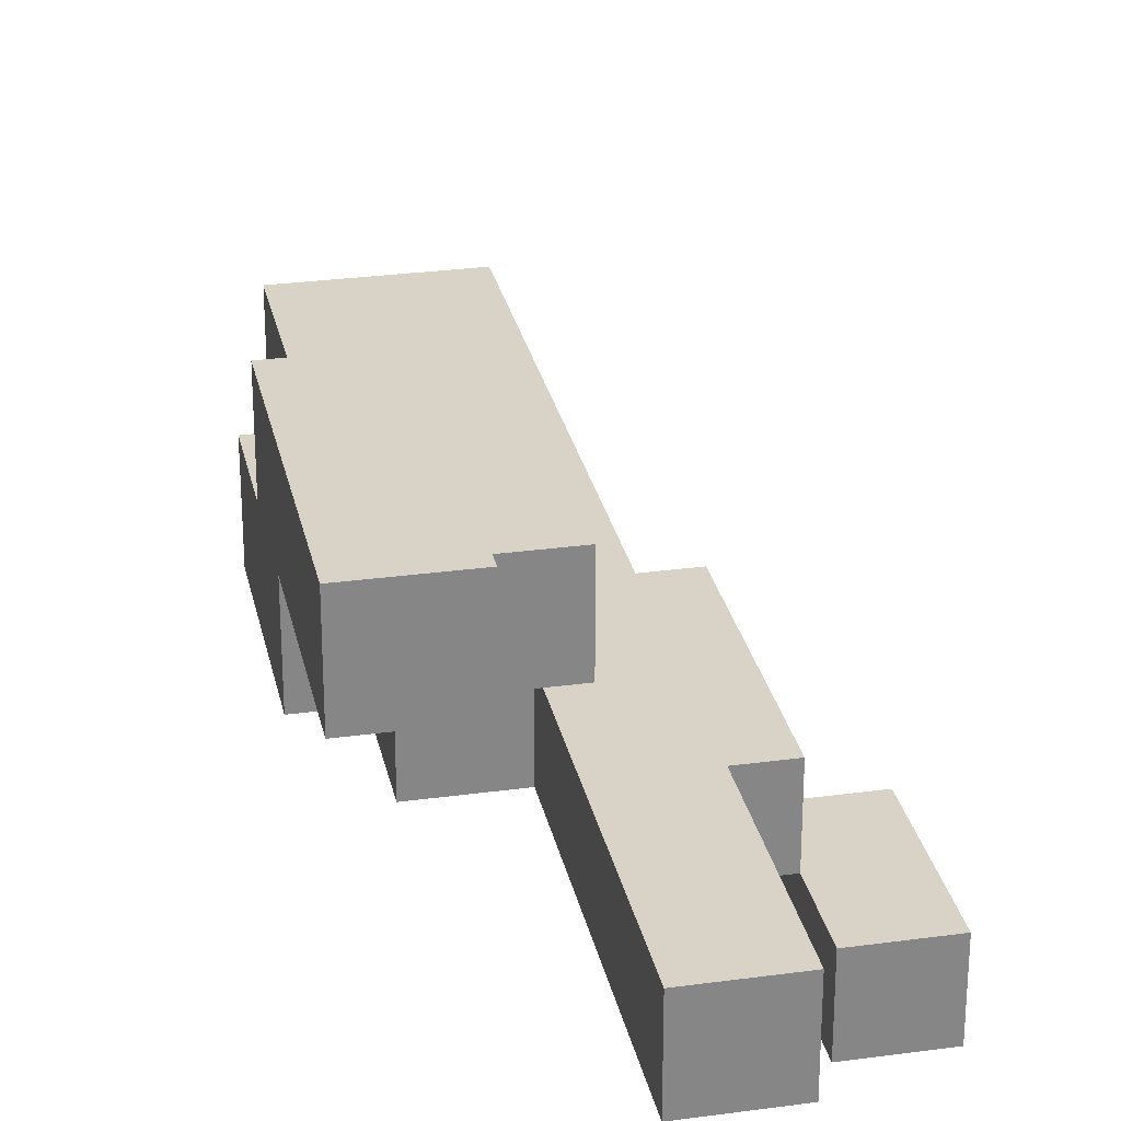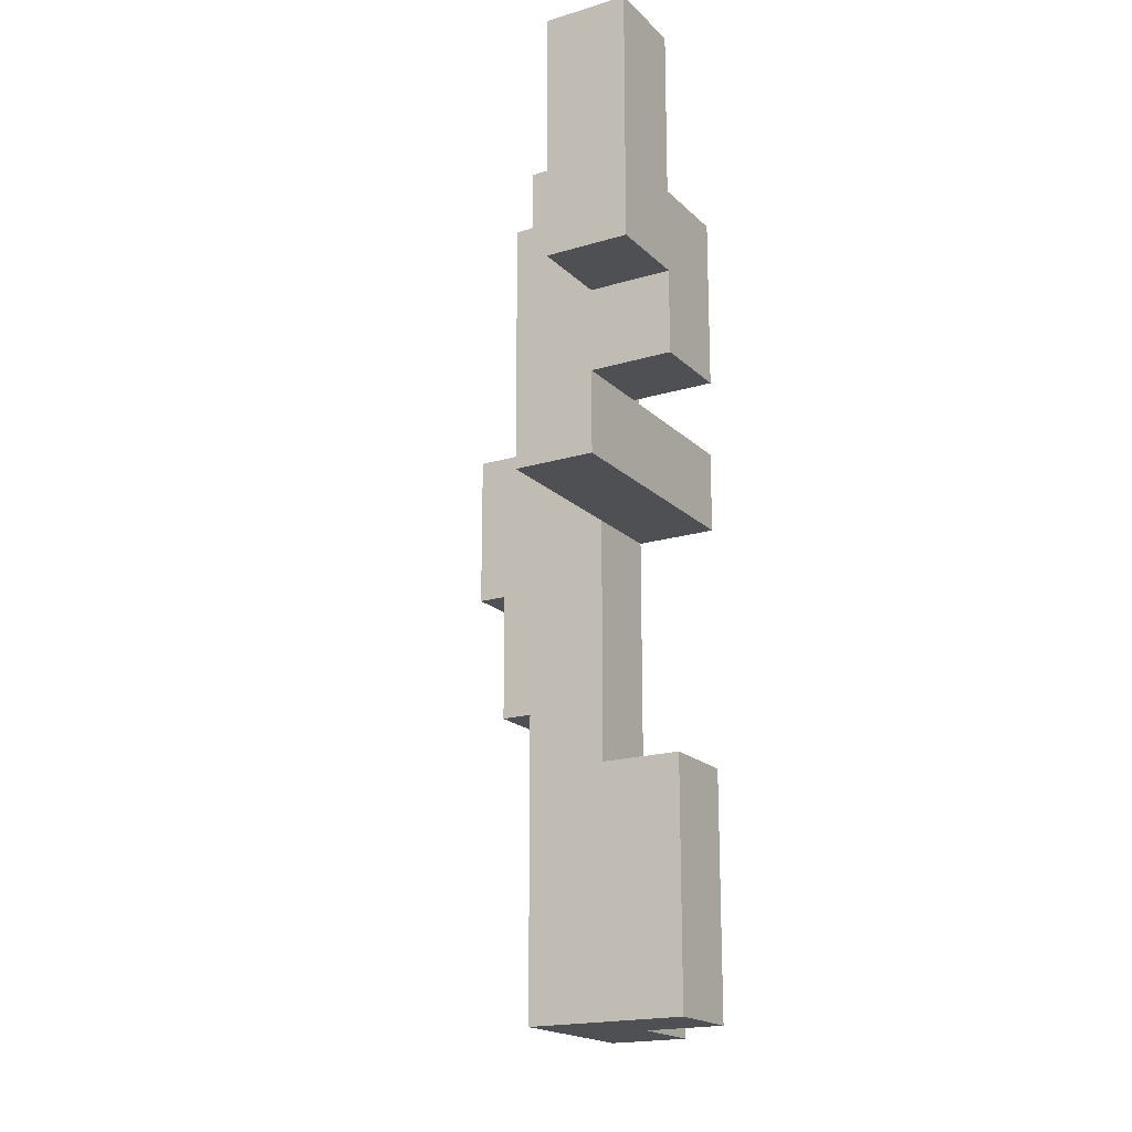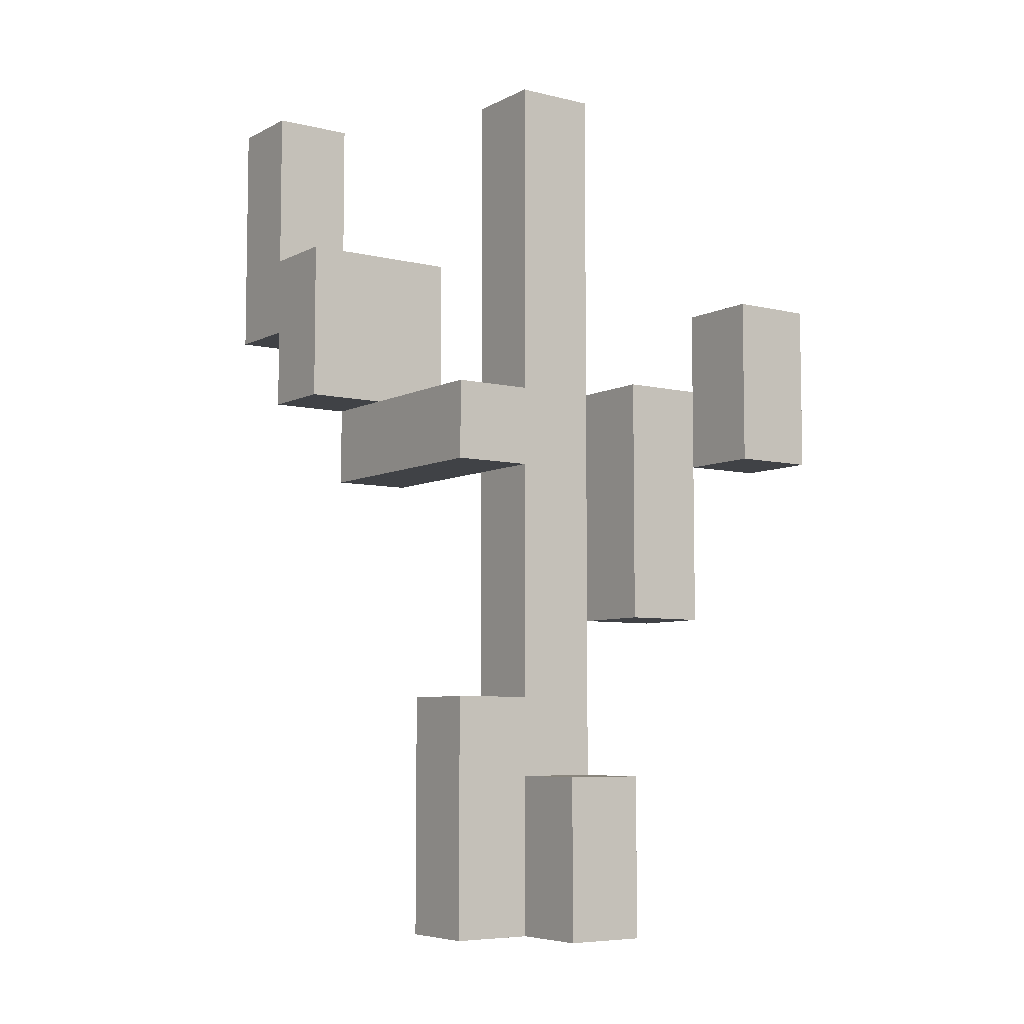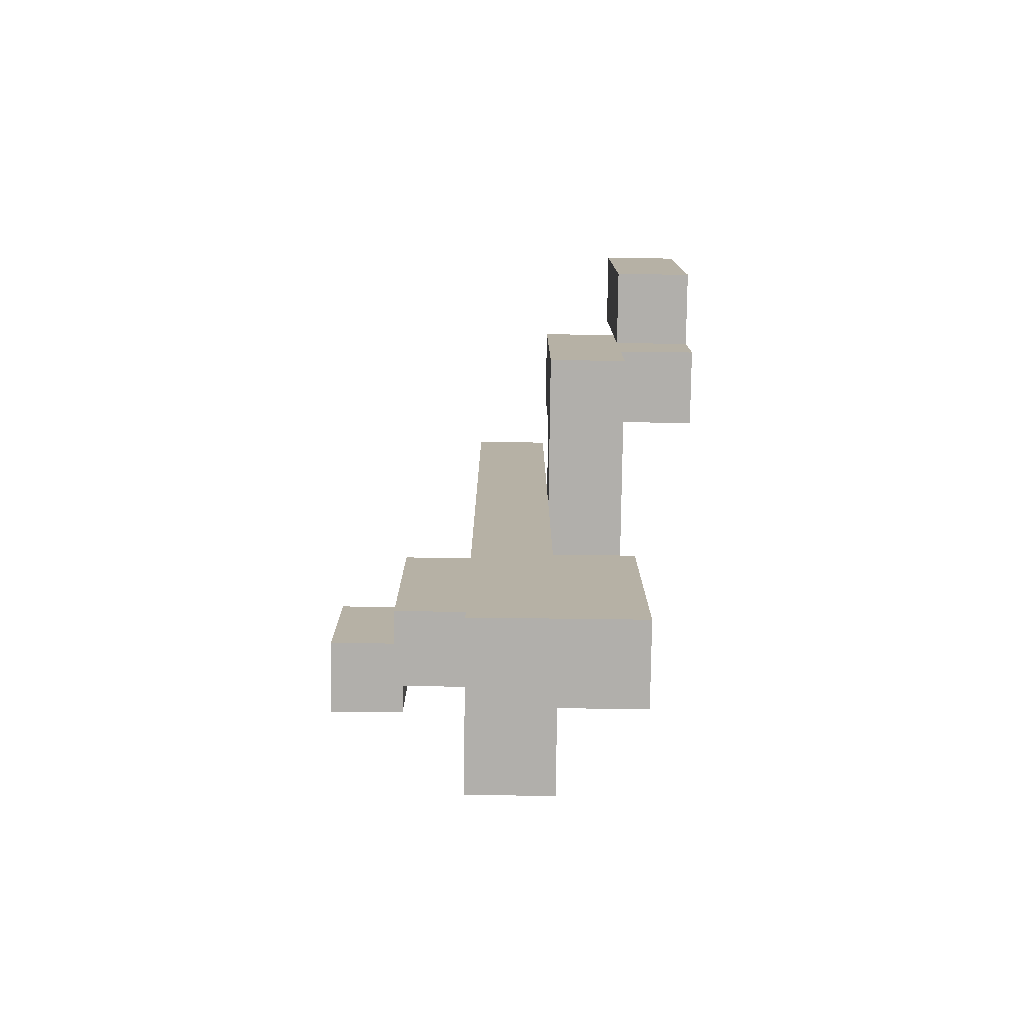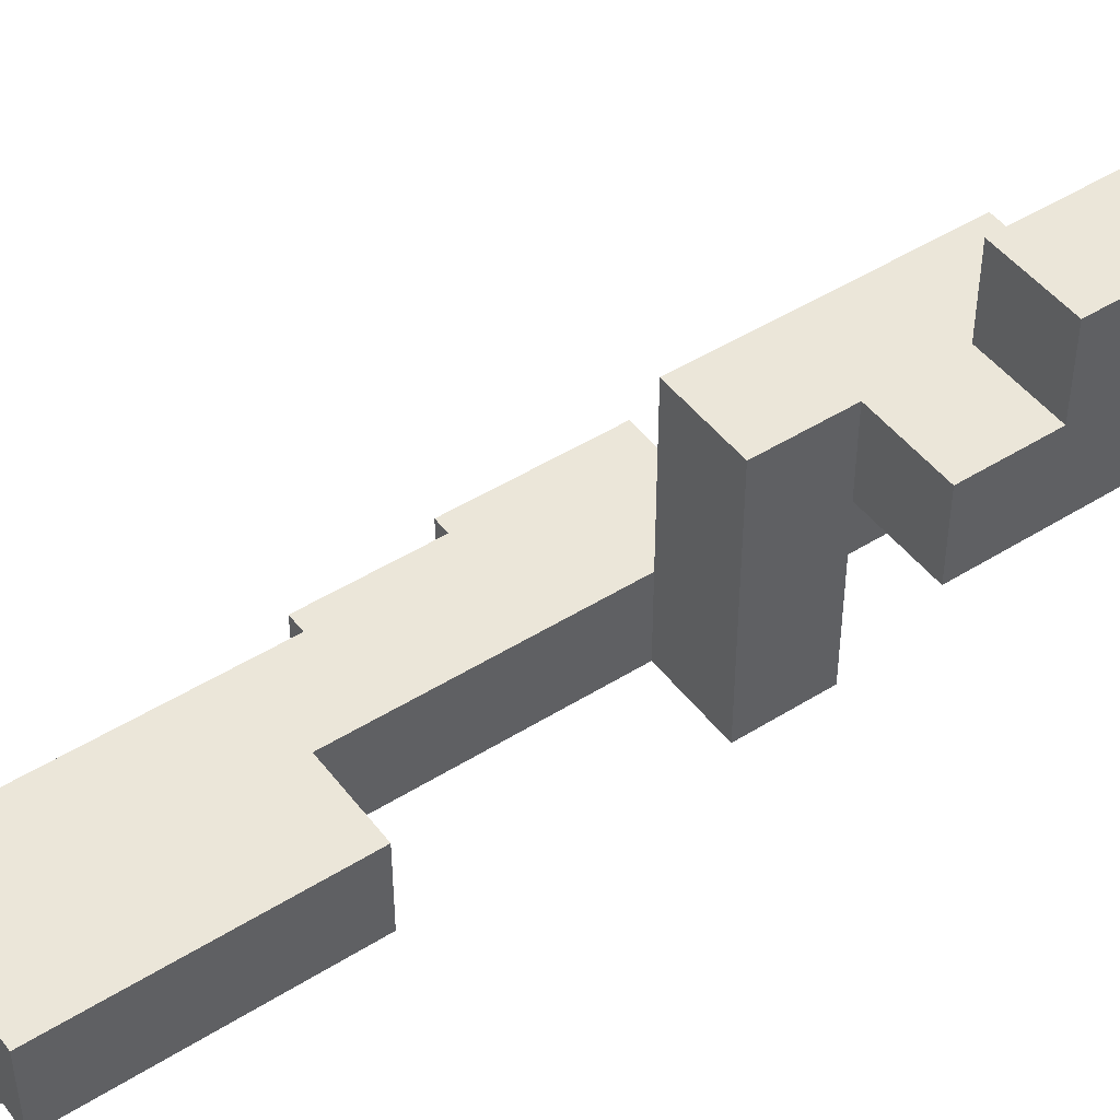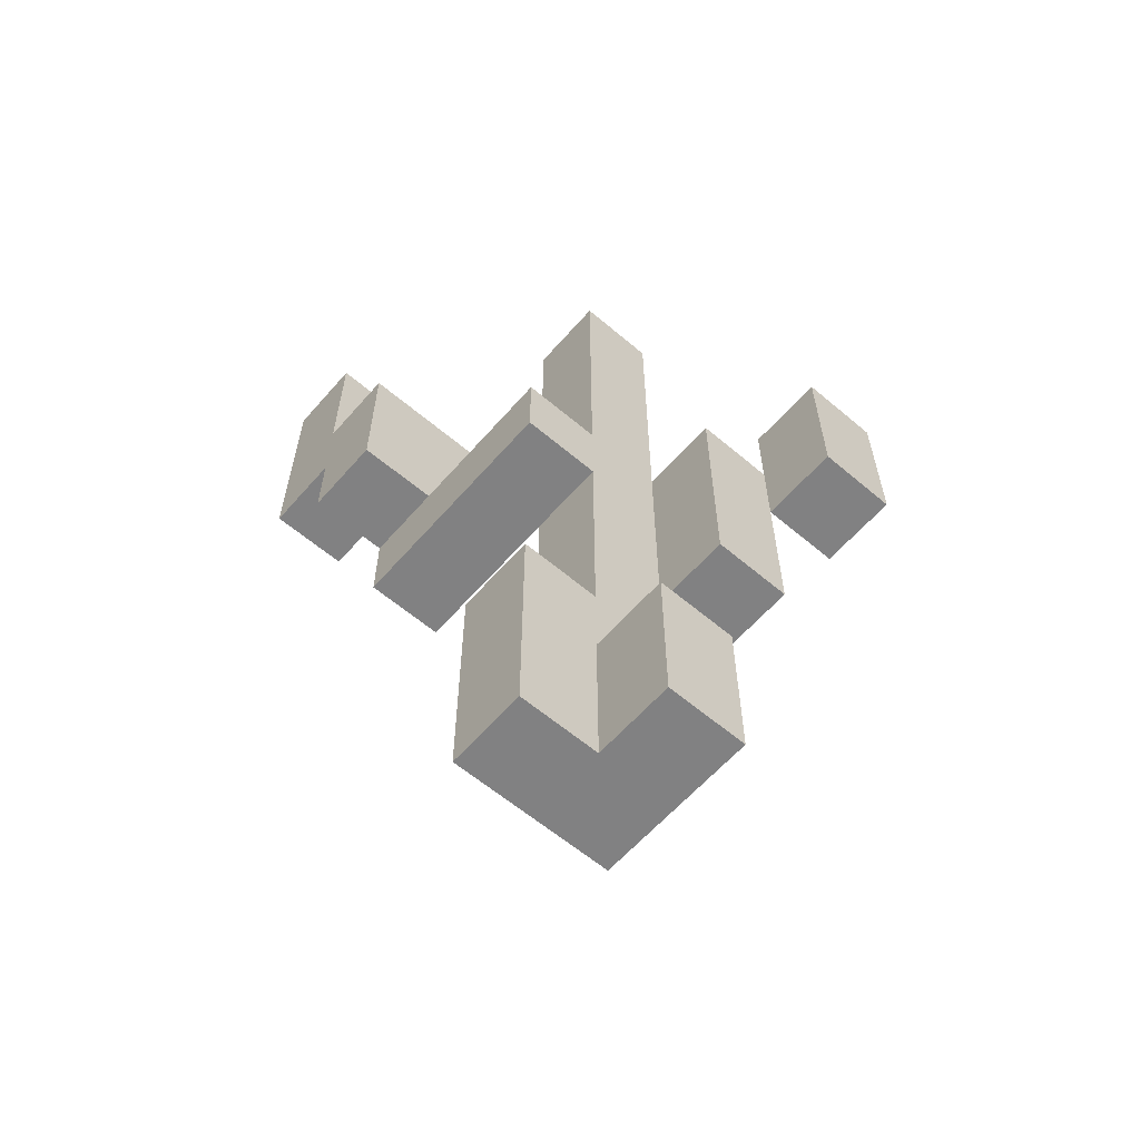
<metadata>
{"format":"obj","ext":"obj","renderer":"f3d","projection":"perspective","resolution":1024,"background":"white","views":[{"elev":28.1,"azim":168.3,"up":"+Z"},{"elev":-18.6,"azim":30.2,"up":"+Y"},{"elev":-6.5,"azim":144.9,"up":"+Y"},{"elev":-78.1,"azim":-0.7,"up":"+Y"},{"elev":47.1,"azim":54.6,"up":"+Z"},{"elev":-60.5,"azim":139.1,"up":"+Y"}]}
</metadata>
<code>
g Background_Snow_SmallTree-0
v -2.5 0.5 -2
v -2.5 0.5 -3
v -2.5 1.5 -2
v -2.5 1.5 -3
v -2.5 2.5 -2
v -2.5 2.5 -3
v -1.5 -1.5 -1
v -1.5 -1.5 -2
v -1.5 0.5 -1
v -1.5 0.5 -2
v -1.5 1.5 -1
v -1.5 1.5 -2
v -0.5 -5.5 -0
v -0.5 -5.5 -2
v -0.5 -3.5 -1
v -0.5 -3.5 -2
v -0.5 -1.5 -1
v -0.5 0.5 -1
v -0.5 1.5 -1
v -0.5 4.5 -0
v -0.5 4.5 -1
v -0.5 5.5 -0
v -0.5 5.5 -1
v 0.5 0.5 2
v 0.5 0.5 -0
v 0.5 1.5 1
v 0.5 1.5 -0
v 0.5 2.5 2
v 0.5 2.5 1
v 0.5 3.5 2
v 0.5 3.5 1
v 1.5 2.5 3
v 1.5 2.5 2
v 1.5 3.5 2
v 1.5 4.5 3
v 1.5 4.5 2
v 1.5 5.5 3
v 1.5 5.5 2
v -1.5 0.5 -2
v -1.5 0.5 -3
v -1.5 1.5 -2
v -1.5 1.5 -3
v -1.5 2.5 -2
v -1.5 2.5 -3
v -0.5 -1.5 -1
v -0.5 -1.5 -2
v -0.5 0.5 -1
v -0.5 0.5 -2
v -0.5 1.5 -1
v -0.5 1.5 -2
v 0.5 -5.5 -1
v 0.5 -5.5 -2
v 0.5 -3.5 -1
v 0.5 -3.5 -2
v 0.5 -2.5 -0
v 0.5 -2.5 -1
v 0.5 0.5 -0
v 0.5 0.5 -1
v 0.5 1.5 -0
v 0.5 1.5 -1
v 0.5 4.5 -0
v 0.5 4.5 -1
v 0.5 5.5 -0
v 0.5 5.5 -1
v 1.5 -5.5 -0
v 1.5 -5.5 -1
v 1.5 -2.5 -0
v 1.5 -2.5 -1
v 1.5 0.5 2
v 1.5 0.5 -1
v 1.5 1.5 2
v 1.5 1.5 1
v 1.5 1.5 -1
v 2.5 1.5 2
v 2.5 1.5 1
v 2.5 2.5 3
v 2.5 2.5 2
v 2.5 2.5 1
v 2.5 3.5 2
v 2.5 3.5 1
v 2.5 4.5 3
v 2.5 4.5 2
v 2.5 5.5 3
v 2.5 5.5 2
v 1.5 2.5 3
v 1.5 4.5 3
v 1.5 5.5 3
v 2.5 2.5 3
v 2.5 4.5 3
v 2.5 5.5 3
v 0.5 0.5 2
v 0.5 2.5 2
v 0.5 3.5 2
v 1.5 0.5 2
v 1.5 1.5 2
v 1.5 2.5 2
v 1.5 3.5 2
v 2.5 1.5 2
v 2.5 2.5 2
v -0.5 -5.5 -0
v -0.5 4.5 -0
v -0.5 5.5 -0
v 0.5 -2.5 -0
v 0.5 0.5 -0
v 0.5 1.5 -0
v 0.5 4.5 -0
v 0.5 5.5 -0
v 1.5 -5.5 -0
v 1.5 -2.5 -0
v -1.5 -1.5 -1
v -1.5 0.5 -1
v -1.5 1.5 -1
v -0.5 -1.5 -1
v -0.5 0.5 -1
v -0.5 1.5 -1
v -2.5 0.5 -2
v -2.5 1.5 -2
v -2.5 2.5 -2
v -1.5 0.5 -2
v -1.5 1.5 -2
v -1.5 2.5 -2
v 1.5 3.5 2
v 1.5 4.5 2
v 1.5 5.5 2
v 2.5 3.5 2
v 2.5 4.5 2
v 2.5 5.5 2
v 0.5 1.5 1
v 0.5 2.5 1
v 0.5 3.5 1
v 1.5 1.5 1
v 2.5 1.5 1
v 2.5 2.5 1
v 2.5 3.5 1
v -0.5 -3.5 -1
v -0.5 -1.5 -1
v -0.5 0.5 -1
v -0.5 1.5 -1
v -0.5 4.5 -1
v -0.5 5.5 -1
v 0.5 -5.5 -1
v 0.5 -3.5 -1
v 0.5 -2.5 -1
v 0.5 0.5 -1
v 0.5 1.5 -1
v 0.5 4.5 -1
v 0.5 5.5 -1
v 1.5 -5.5 -1
v 1.5 -2.5 -1
v 1.5 0.5 -1
v 1.5 1.5 -1
v -1.5 -1.5 -2
v -1.5 0.5 -2
v -1.5 1.5 -2
v -0.5 -5.5 -2
v -0.5 -3.5 -2
v -0.5 -1.5 -2
v -0.5 0.5 -2
v -0.5 1.5 -2
v 0.5 -5.5 -2
v 0.5 -3.5 -2
v -2.5 0.5 -3
v -2.5 1.5 -3
v -2.5 2.5 -3
v -1.5 0.5 -3
v -1.5 1.5 -3
v -1.5 2.5 -3
v -0.5 -5.5 -0
v 1.5 -5.5 -0
v 0.5 -5.5 -1
v 1.5 -5.5 -1
v -0.5 -5.5 -2
v 0.5 -5.5 -2
v -1.5 -1.5 -1
v -0.5 -1.5 -1
v -1.5 -1.5 -2
v -0.5 -1.5 -2
v 0.5 0.5 2
v 1.5 0.5 2
v 0.5 0.5 -0
v 0.5 0.5 -1
v 1.5 0.5 -1
v -2.5 0.5 -2
v -1.5 0.5 -2
v -2.5 0.5 -3
v -1.5 0.5 -3
v 1.5 1.5 2
v 2.5 1.5 2
v 1.5 1.5 1
v 2.5 1.5 1
v 1.5 2.5 3
v 2.5 2.5 3
v 1.5 2.5 2
v 2.5 2.5 2
v -0.5 -3.5 -1
v 0.5 -3.5 -1
v -0.5 -3.5 -2
v 0.5 -3.5 -2
v 0.5 -2.5 -0
v 1.5 -2.5 -0
v 0.5 -2.5 -1
v 1.5 -2.5 -1
v 0.5 1.5 1
v 1.5 1.5 1
v 0.5 1.5 -0
v -1.5 1.5 -1
v -0.5 1.5 -1
v 0.5 1.5 -1
v 1.5 1.5 -1
v -1.5 1.5 -2
v -0.5 1.5 -2
v -2.5 2.5 -2
v -1.5 2.5 -2
v -2.5 2.5 -3
v -1.5 2.5 -3
v 0.5 3.5 2
v 1.5 3.5 2
v 2.5 3.5 2
v 0.5 3.5 1
v 2.5 3.5 1
v 1.5 5.5 3
v 2.5 5.5 3
v 1.5 5.5 2
v 2.5 5.5 2
v -0.5 5.5 -0
v 0.5 5.5 -0
v -0.5 5.5 -1
v 0.5 5.5 -1
f 3 2 1
f 4 2 3
f 5 4 3
f 6 4 5
f 9 8 7
f 10 8 9
f 11 10 9
f 12 10 11
f 15 14 13
f 16 14 15
f 17 15 13
f 18 17 13
f 19 18 13
f 20 19 13
f 21 19 20
f 22 21 20
f 23 21 22
f 26 25 24
f 27 25 26
f 28 26 24
f 29 26 28
f 30 29 28
f 31 29 30
f 34 33 32
f 35 34 32
f 36 34 35
f 37 36 35
f 38 36 37
f 39 40 41
f 41 40 42
f 41 42 43
f 43 42 44
f 45 46 47
f 47 46 48
f 47 48 49
f 49 48 50
f 51 52 53
f 53 52 54
f 55 56 57
f 57 56 58
f 59 60 61
f 61 60 62
f 61 62 63
f 63 62 64
f 65 66 67
f 67 66 68
f 69 70 71
f 71 70 72
f 72 70 73
f 74 75 77
f 77 75 78
f 76 77 79
f 77 78 79
f 79 78 80
f 76 79 81
f 81 79 82
f 81 82 83
f 83 82 84
f 88 86 85
f 89 87 86
f 89 86 88
f 90 87 89
f 94 92 91
f 95 92 94
f 96 93 92
f 96 92 95
f 97 93 96
f 98 96 95
f 99 96 98
f 103 101 100
f 104 101 103
f 105 101 104
f 106 102 101
f 106 101 105
f 107 102 106
f 108 103 100
f 109 103 108
f 113 111 110
f 114 112 111
f 114 111 113
f 115 112 114
f 119 117 116
f 120 118 117
f 120 117 119
f 121 118 120
f 122 123 125
f 123 124 126
f 125 123 126
f 126 124 127
f 128 129 131
f 131 129 132
f 129 130 133
f 132 129 133
f 133 130 134
f 135 136 142
f 136 137 142
f 138 139 142
f 137 138 142
f 142 139 143
f 143 139 144
f 144 139 145
f 139 140 146
f 145 139 146
f 146 140 147
f 141 142 148
f 142 143 148
f 148 143 149
f 144 145 150
f 150 145 151
f 152 153 157
f 153 154 158
f 157 153 158
f 158 154 159
f 155 156 160
f 160 156 161
f 162 163 165
f 163 164 166
f 165 163 166
f 166 164 167
f 170 169 168
f 171 169 170
f 172 170 168
f 173 170 172
f 176 175 174
f 177 175 176
f 180 179 178
f 181 179 180
f 182 179 181
f 185 184 183
f 186 184 185
f 189 188 187
f 190 188 189
f 193 192 191
f 194 192 193
f 195 196 197
f 197 196 198
f 199 200 201
f 201 200 202
f 203 204 205
f 205 204 208
f 208 204 209
f 206 207 210
f 210 207 211
f 212 213 214
f 214 213 215
f 216 217 219
f 217 218 219
f 219 218 220
f 221 222 223
f 223 222 224
f 225 226 227
f 227 226 228

</code>
